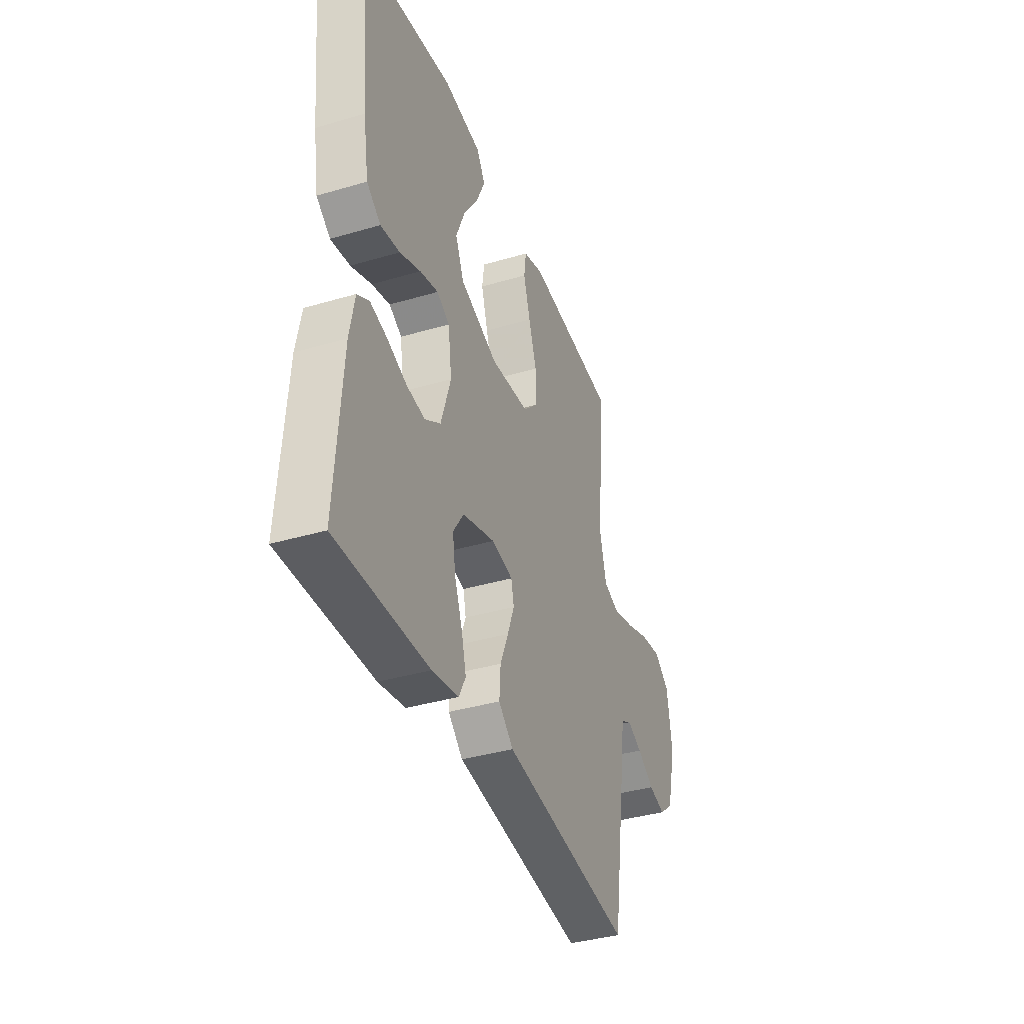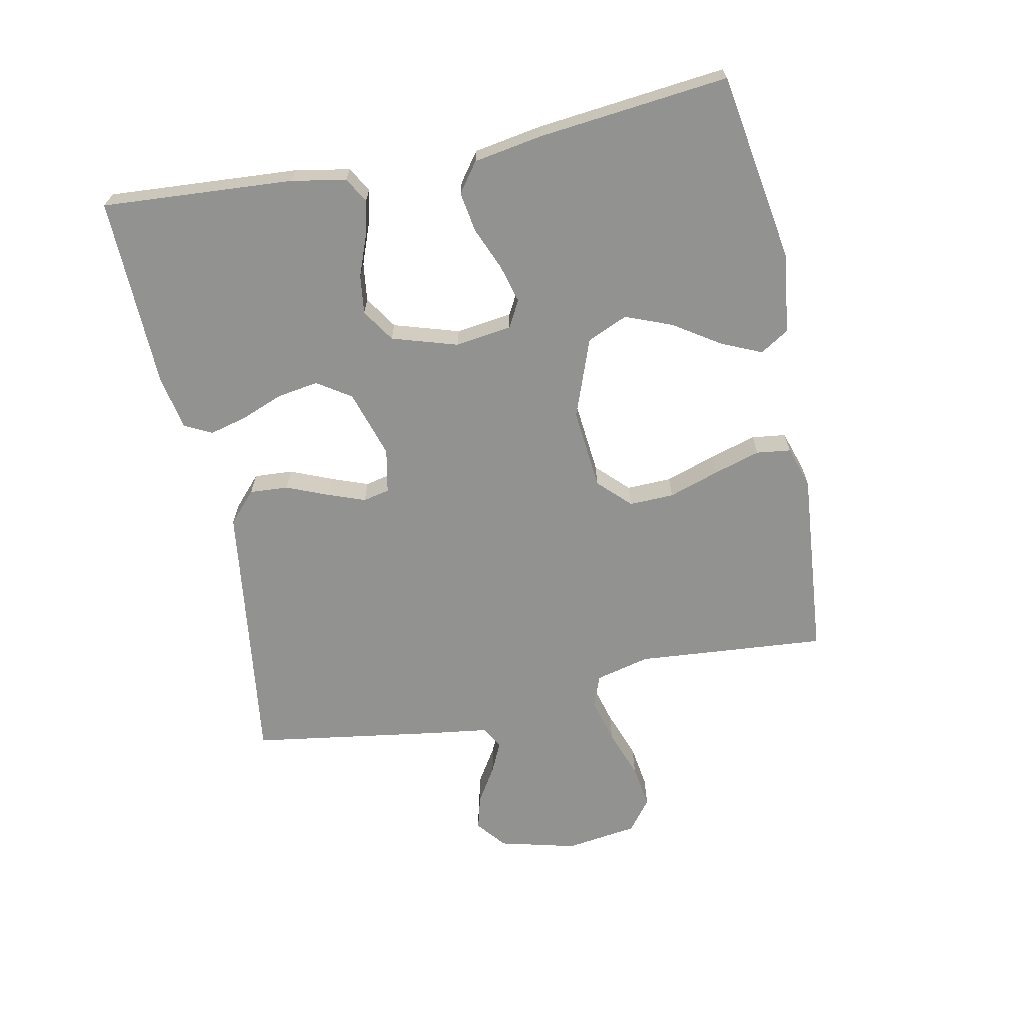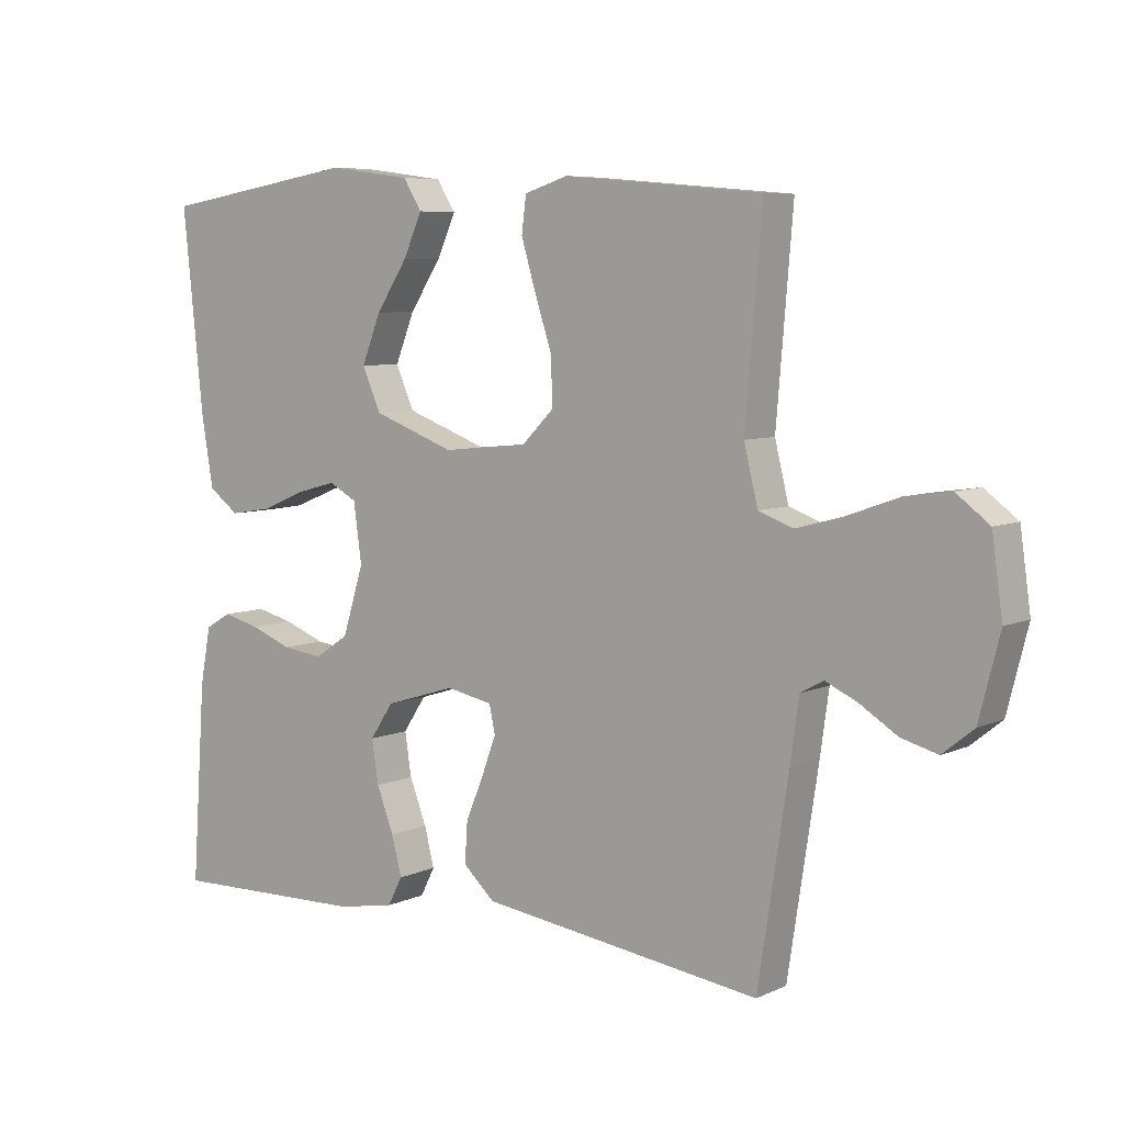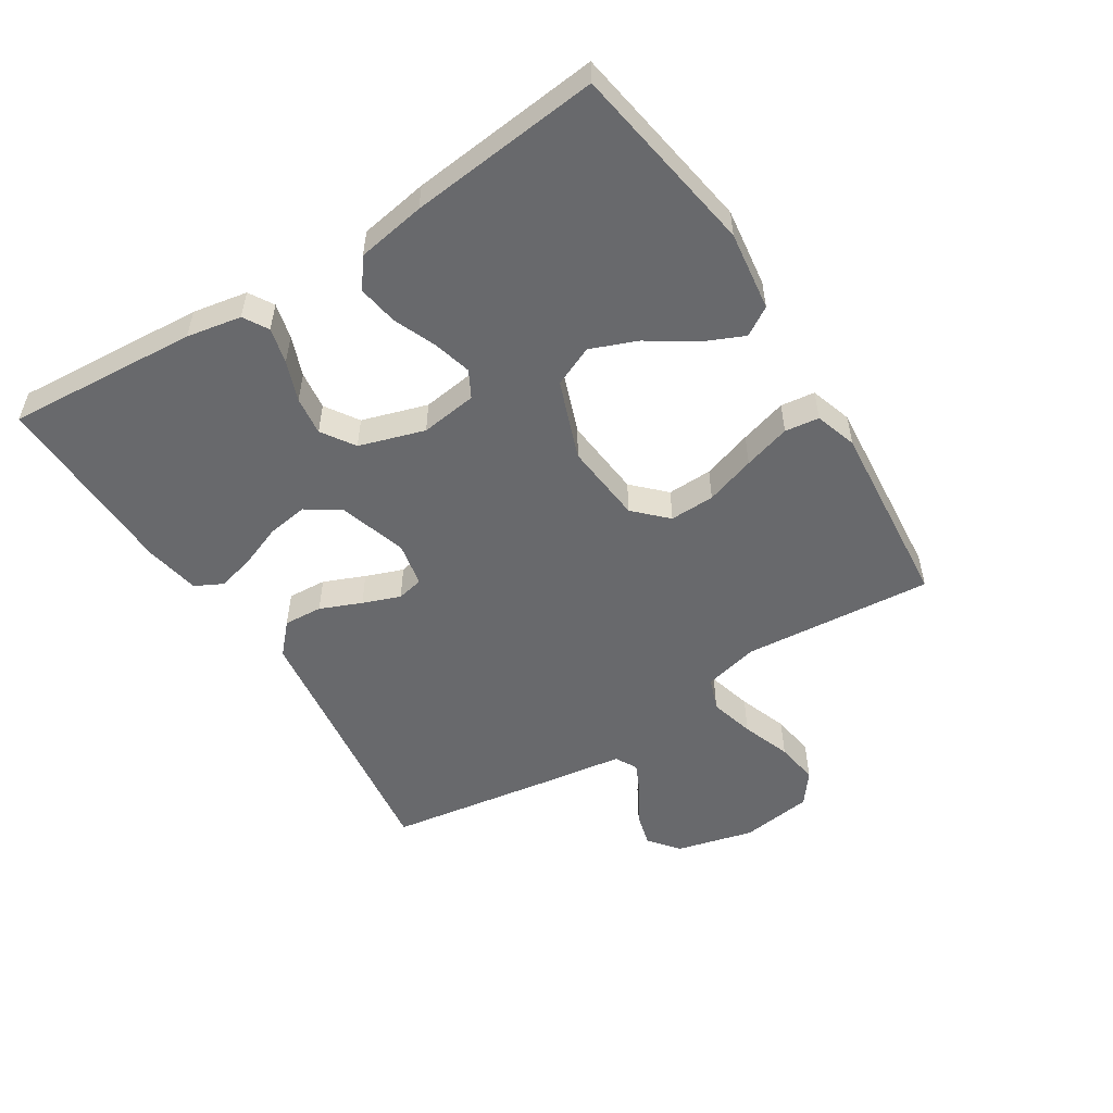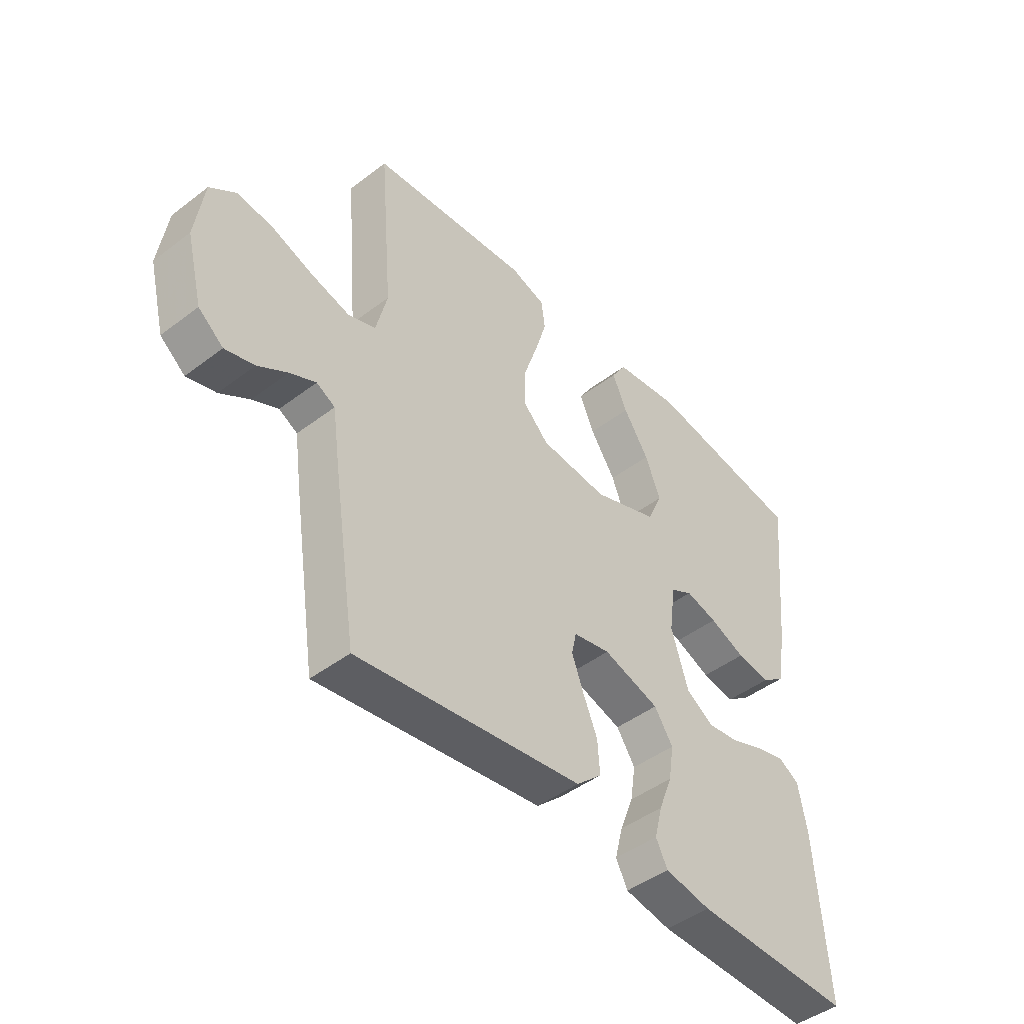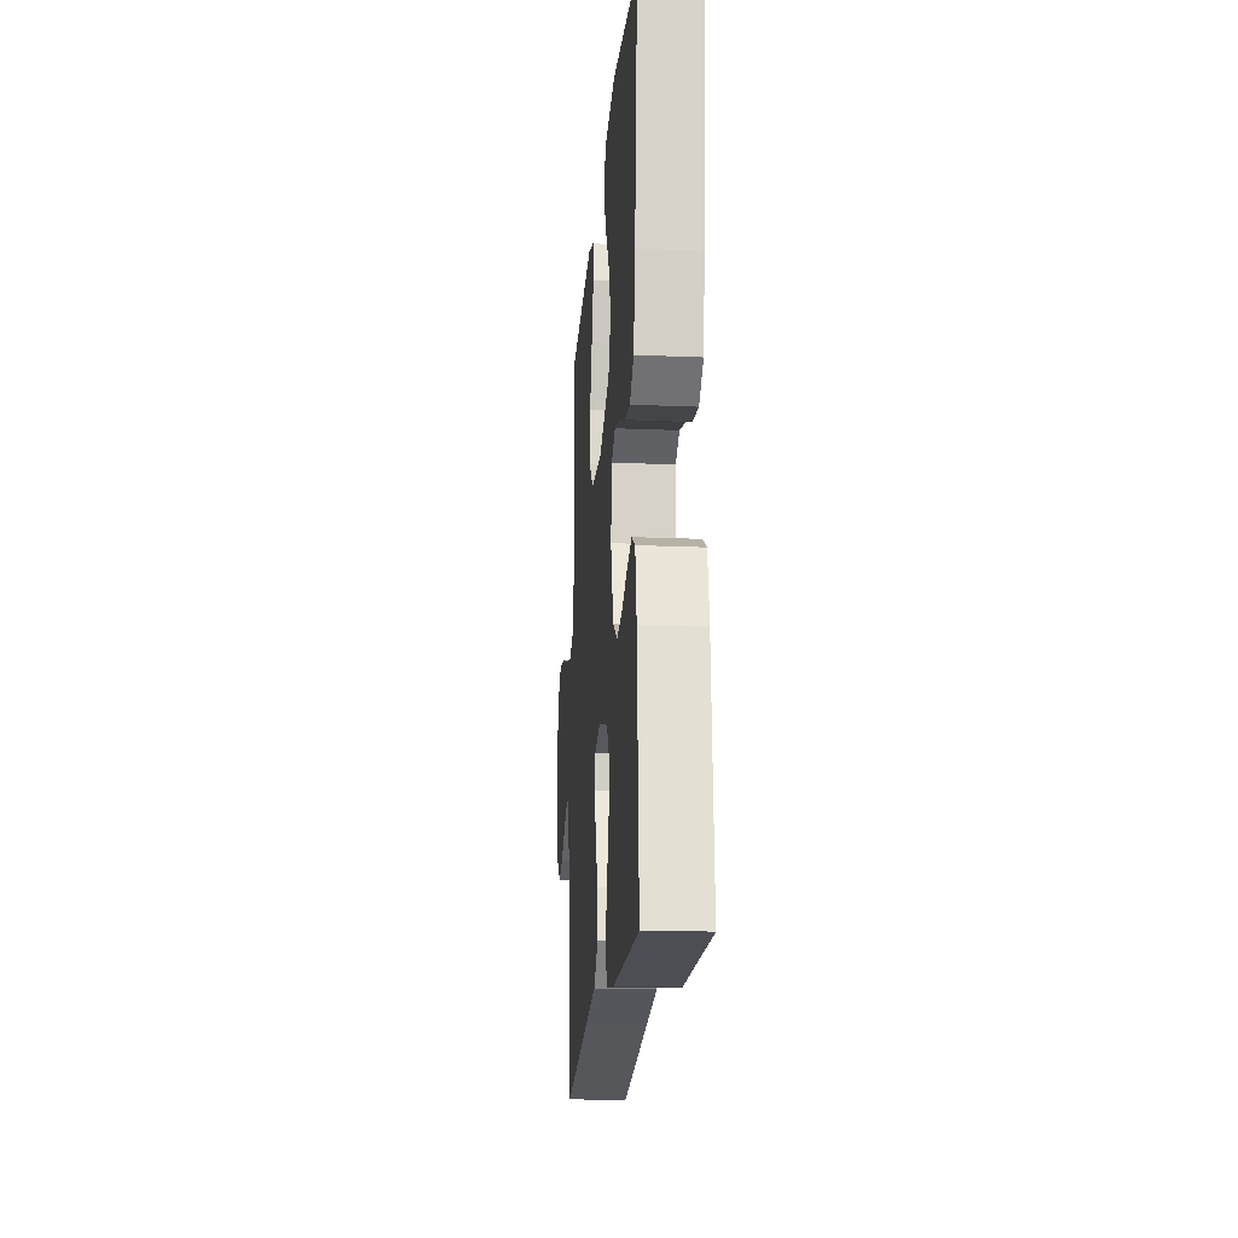
<metadata>
{"format":"obj","ext":"obj","renderer":"f3d","projection":"perspective","resolution":1024,"background":"white","views":[{"elev":-38.1,"azim":-69.5,"up":"+Z"},{"elev":-66.2,"azim":-78.4,"up":"+Y"},{"elev":6.6,"azim":37.6,"up":"+Z"},{"elev":-52.8,"azim":-57.7,"up":"+Y"},{"elev":-45.7,"azim":131.2,"up":"+Z"},{"elev":-18.7,"azim":-94.6,"up":"+Z"}]}
</metadata>
<code>
v 0.5 0.07 -0.5
v 0.2 0.07 -0.459
v 0.074 0.07 -0.442
v 0.026 0.07 -0.398
v 0.03 0.07 -0.337
v 0.057 0.07 -0.272
v 0.079 0.07 -0.213
v 0.07 0.07 -0.171
v 0 0.07 -0.157
v -0.107 0.07 -0.19
v -0.142 0.07 -0.243
v -0.132 0.07 -0.308
v -0.106 0.07 -0.375
v -0.091 0.07 -0.434
v -0.113 0.07 -0.477
v -0.2 0.07 -0.493
v -0.5 0.07 -0.5
v -0.479 0.07 -0.2
v -0.463 0.07 -0.114
v -0.424 0.07 -0.091
v -0.368 0.07 -0.105
v -0.305 0.07 -0.129
v -0.244 0.07 -0.137
v -0.192 0.07 -0.103
v -0.16 0.07 0
v -0.172 0.07 0.089
v -0.214 0.07 0.112
v -0.274 0.07 0.096
v -0.342 0.07 0.068
v -0.405 0.07 0.058
v -0.451 0.07 0.092
v -0.469 0.07 0.2
v -0.5 0.07 0.5
v -0.2 0.07 0.548
v -0.075 0.07 0.531
v -0.047 0.07 0.486
v -0.075 0.07 0.423
v -0.123 0.07 0.35
v -0.152 0.07 0.277
v -0.124 0.07 0.213
v 0 0.07 0.167
v 0.128 0.07 0.179
v 0.177 0.07 0.228
v 0.175 0.07 0.299
v 0.149 0.07 0.378
v 0.127 0.07 0.452
v 0.134 0.07 0.506
v 0.2 0.07 0.527
v 0.5 0.07 0.5
v 0.475 0.07 0.2
v 0.496 0.07 0.114
v 0.548 0.07 0.095
v 0.619 0.07 0.114
v 0.697 0.07 0.142
v 0.766 0.07 0.152
v 0.816 0.07 0.114
v 0.832 0.07 0
v 0.801 0.07 -0.122
v 0.754 0.07 -0.16
v 0.699 0.07 -0.145
v 0.643 0.07 -0.11
v 0.594 0.07 -0.087
v 0.559 0.07 -0.106
v 0.546 0.07 -0.2
v 0.5 0 -0.5
v 0.2 0 -0.459
v 0.074 0 -0.442
v 0.026 0 -0.398
v 0.03 0 -0.337
v 0.057 0 -0.272
v 0.079 0 -0.213
v 0.07 0 -0.171
v 0 0 -0.157
v -0.107 0 -0.19
v -0.142 0 -0.243
v -0.132 0 -0.308
v -0.106 0 -0.375
v -0.091 0 -0.434
v -0.113 0 -0.477
v -0.2 0 -0.493
v -0.5 0 -0.5
v -0.479 0 -0.2
v -0.463 0 -0.114
v -0.424 0 -0.091
v -0.368 0 -0.105
v -0.305 0 -0.129
v -0.244 0 -0.137
v -0.192 0 -0.103
v -0.16 0 0
v -0.172 0 0.089
v -0.214 0 0.112
v -0.274 0 0.096
v -0.342 0 0.068
v -0.405 0 0.058
v -0.451 0 0.092
v -0.469 0 0.2
v -0.5 0 0.5
v -0.2 0 0.548
v -0.075 0 0.531
v -0.047 0 0.486
v -0.075 0 0.423
v -0.123 0 0.35
v -0.152 0 0.277
v -0.124 0 0.213
v 0 0 0.167
v 0.128 0 0.179
v 0.177 0 0.228
v 0.175 0 0.299
v 0.149 0 0.378
v 0.127 0 0.452
v 0.134 0 0.506
v 0.2 0 0.527
v 0.5 0 0.5
v 0.475 0 0.2
v 0.496 0 0.114
v 0.548 0 0.095
v 0.619 0 0.114
v 0.697 0 0.142
v 0.766 0 0.152
v 0.816 0 0.114
v 0.832 0 0
v 0.801 0 -0.122
v 0.754 0 -0.16
v 0.699 0 -0.145
v 0.643 0 -0.11
v 0.594 0 -0.087
v 0.559 0 -0.106
v 0.546 0 -0.2
f 63 64 1 2
f 59 60 61
f 58 59 61
f 57 58 61
f 56 57 61
f 55 56 61
f 54 55 61
f 53 54 61
f 52 53 61 62
f 51 52 62 63
f 48 49 50
f 47 48 50
f 46 47 50
f 45 46 50
f 44 45 50
f 43 44 50 51
f 63 2 3
f 51 63 3
f 43 51 3
f 42 43 3
f 36 37 38
f 35 36 38
f 34 35 38
f 33 34 38
f 32 33 38
f 31 32 38
f 30 31 38
f 29 30 38
f 28 29 38 39
f 27 28 39 40
f 20 21 22
f 19 20 22
f 18 19 22
f 17 18 22
f 16 17 22
f 15 16 22
f 14 15 22
f 13 14 22
f 12 13 22
f 11 12 22 23
f 10 11 23 24
f 3 4 5 6
f 3 6 7
f 42 3 7
f 41 42 7 8
f 26 27 40 41
f 41 8 9
f 26 41 9
f 25 26 9
f 9 10 24 25
f 66 65 128 127
f 125 124 123
f 125 123 122
f 125 122 121
f 125 121 120
f 125 120 119
f 125 119 118
f 125 118 117
f 126 125 117 116
f 127 126 116 115
f 114 113 112
f 114 112 111
f 114 111 110
f 114 110 109
f 114 109 108
f 115 114 108 107
f 67 66 127
f 67 127 115
f 67 115 107
f 67 107 106
f 102 101 100
f 102 100 99
f 102 99 98
f 102 98 97
f 102 97 96
f 102 96 95
f 102 95 94
f 102 94 93
f 103 102 93 92
f 104 103 92 91
f 86 85 84
f 86 84 83
f 86 83 82
f 86 82 81
f 86 81 80
f 86 80 79
f 86 79 78
f 86 78 77
f 86 77 76
f 87 86 76 75
f 88 87 75 74
f 70 69 68 67
f 71 70 67
f 71 67 106
f 72 71 106 105
f 105 104 91 90
f 73 72 105
f 73 105 90
f 73 90 89
f 89 88 74 73
f 1 65 66 2
f 2 66 67 3
f 3 67 68 4
f 4 68 69 5
f 5 69 70 6
f 6 70 71 7
f 7 71 72 8
f 8 72 73 9
f 9 73 74 10
f 10 74 75 11
f 11 75 76 12
f 12 76 77 13
f 13 77 78 14
f 14 78 79 15
f 15 79 80 16
f 16 80 81 17
f 17 81 82 18
f 18 82 83 19
f 19 83 84 20
f 20 84 85 21
f 21 85 86 22
f 22 86 87 23
f 23 87 88 24
f 24 88 89 25
f 25 89 90 26
f 26 90 91 27
f 27 91 92 28
f 28 92 93 29
f 29 93 94 30
f 30 94 95 31
f 31 95 96 32
f 32 96 97 33
f 33 97 98 34
f 34 98 99 35
f 35 99 100 36
f 36 100 101 37
f 37 101 102 38
f 38 102 103 39
f 39 103 104 40
f 40 104 105 41
f 41 105 106 42
f 42 106 107 43
f 43 107 108 44
f 44 108 109 45
f 45 109 110 46
f 46 110 111 47
f 47 111 112 48
f 48 112 113 49
f 49 113 114 50
f 50 114 115 51
f 51 115 116 52
f 52 116 117 53
f 53 117 118 54
f 54 118 119 55
f 55 119 120 56
f 56 120 121 57
f 57 121 122 58
f 58 122 123 59
f 59 123 124 60
f 60 124 125 61
f 61 125 126 62
f 62 126 127 63
f 63 127 128 64
f 64 128 65 1

</code>
